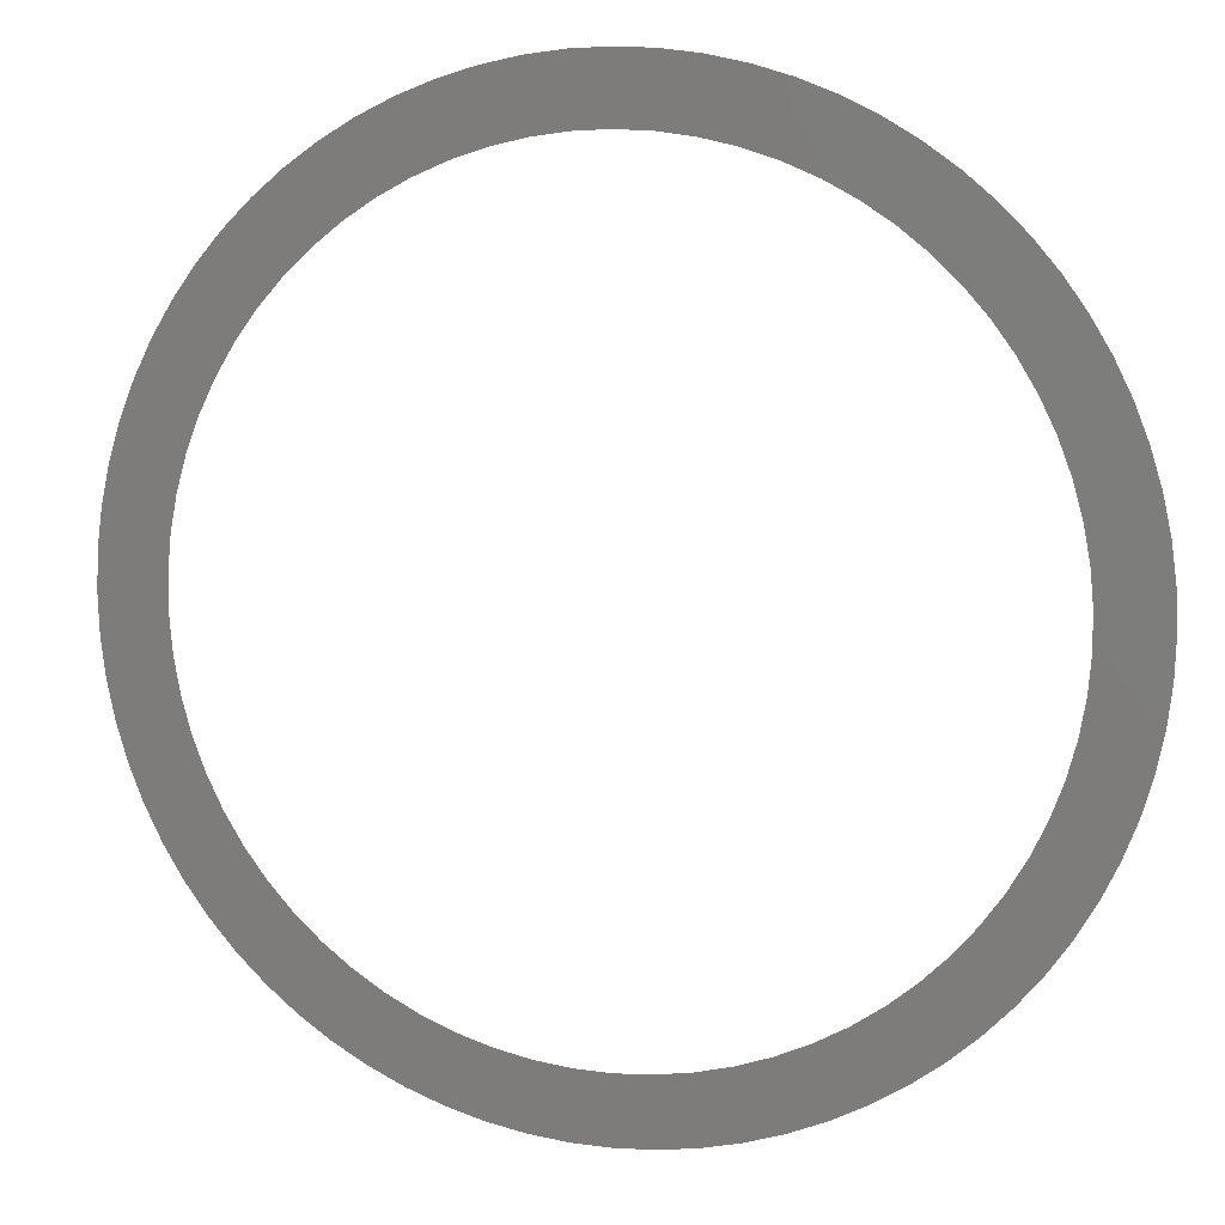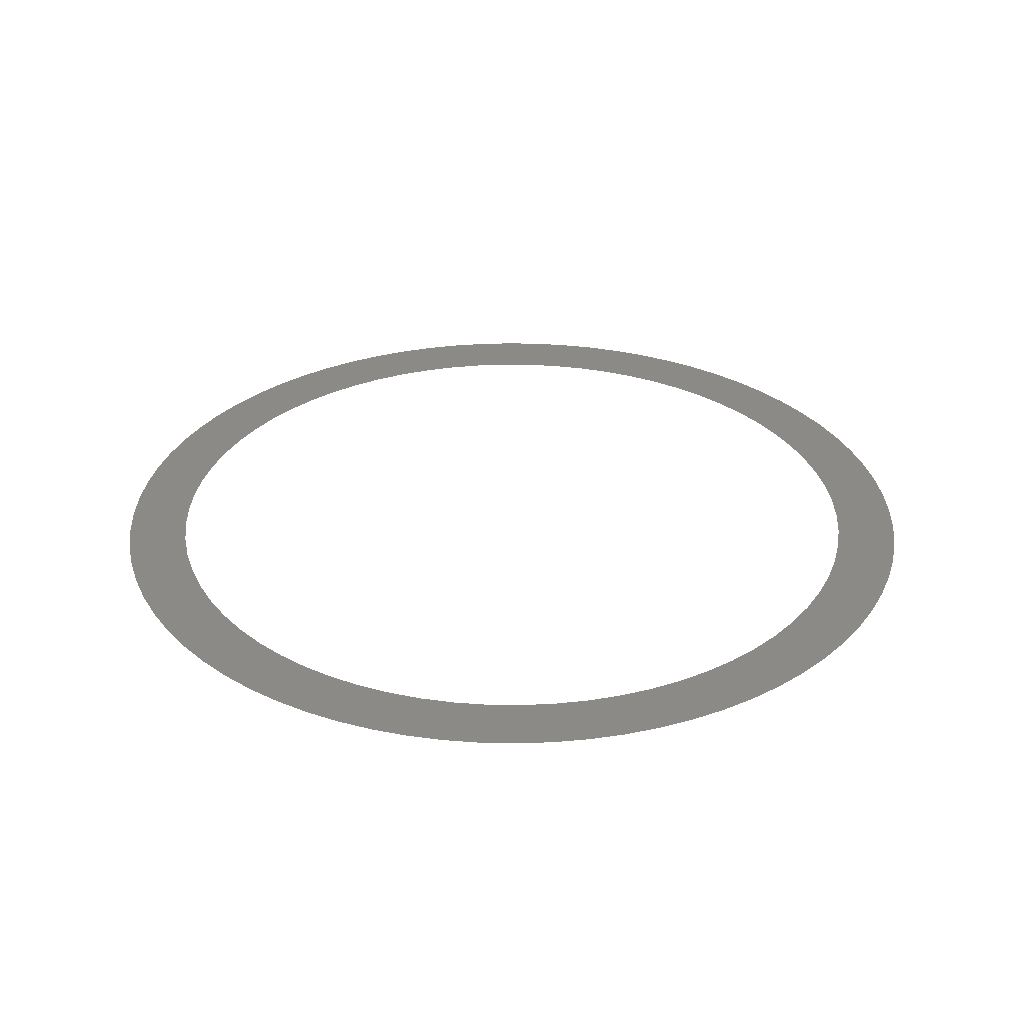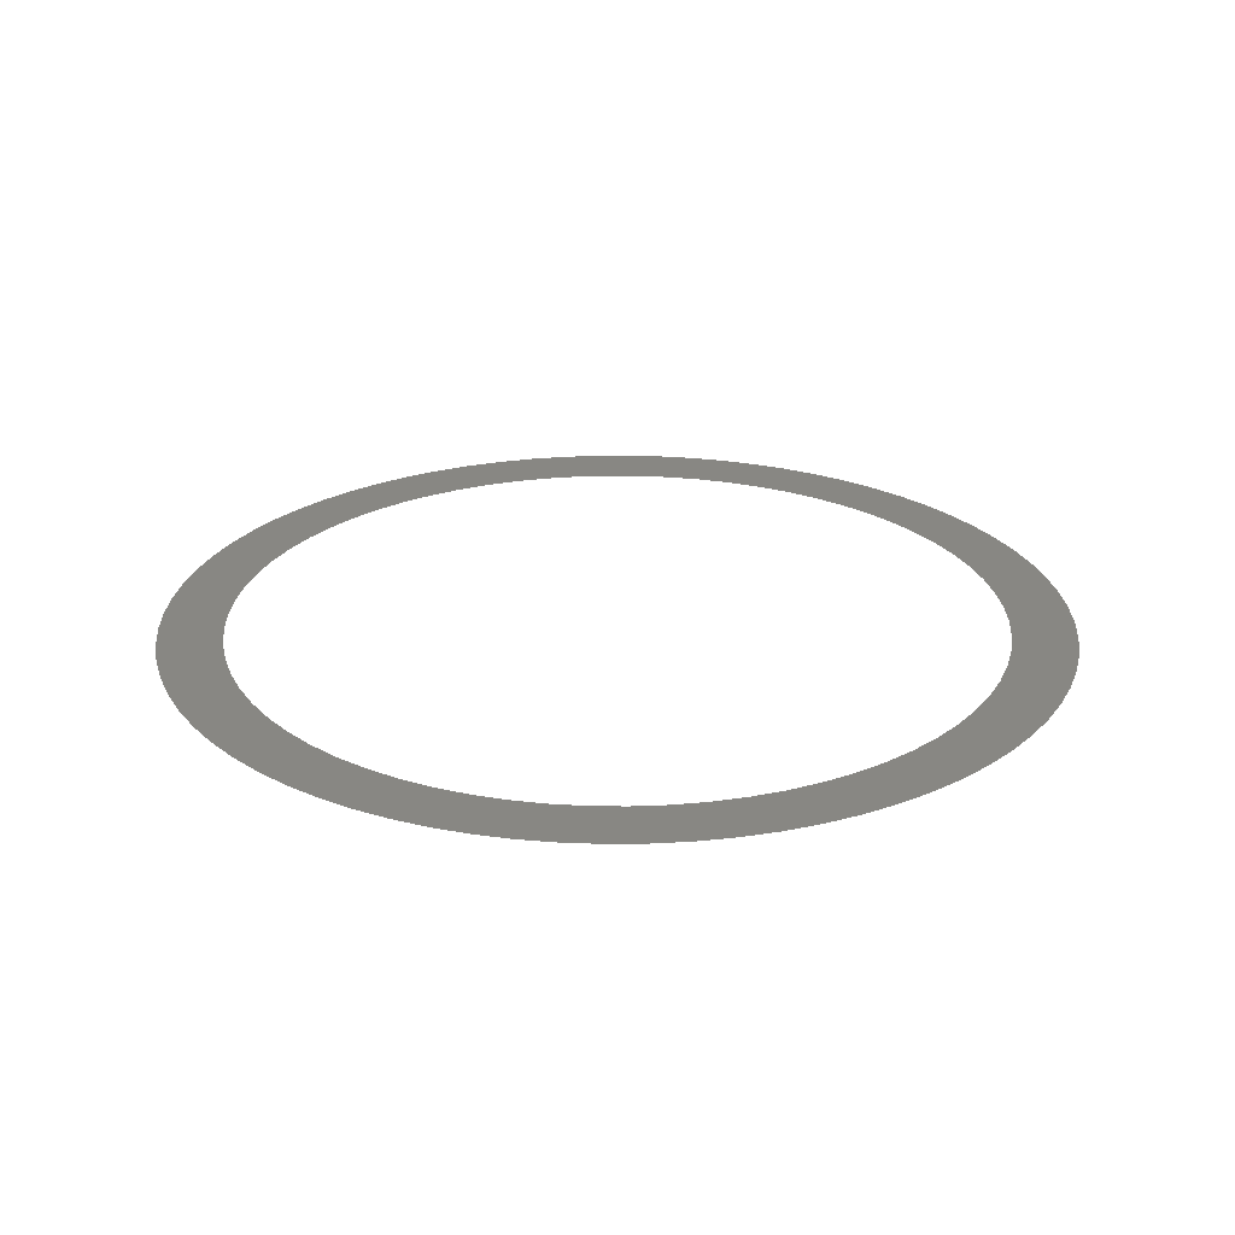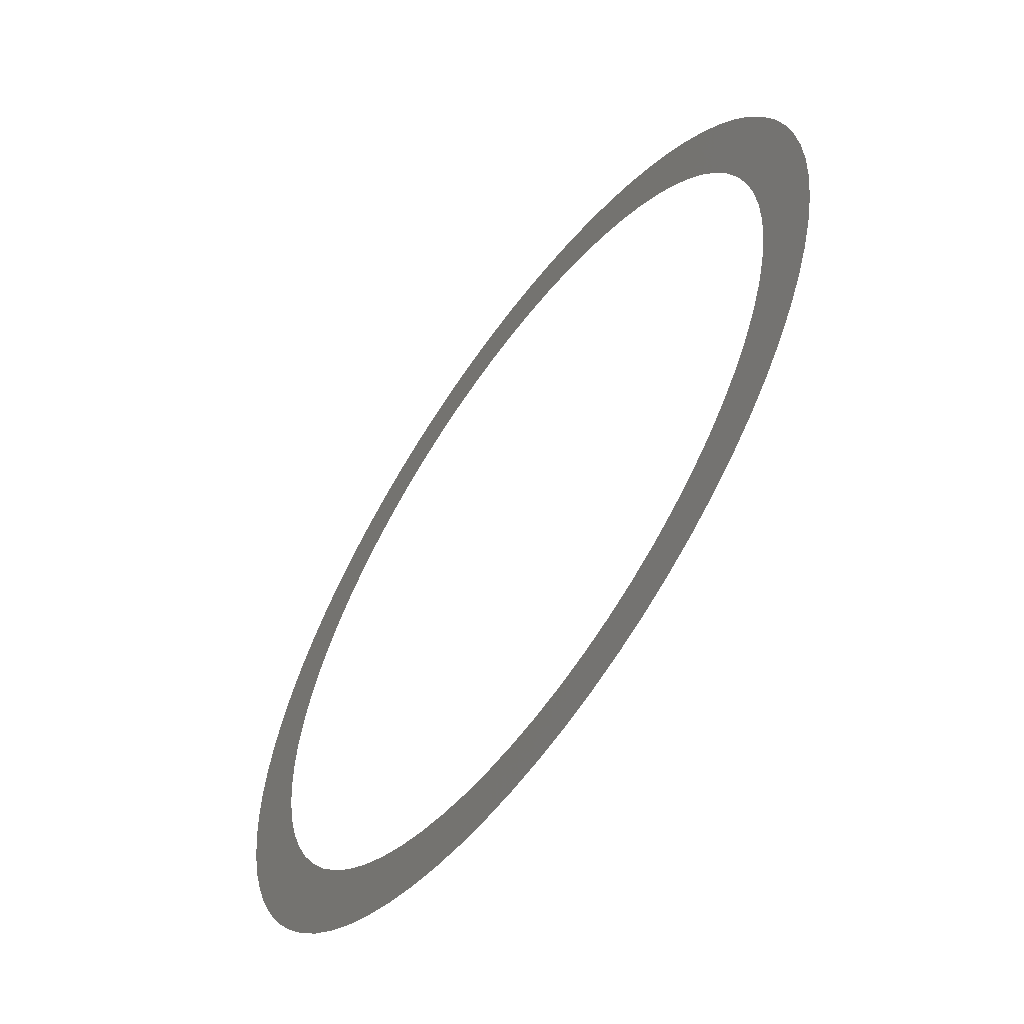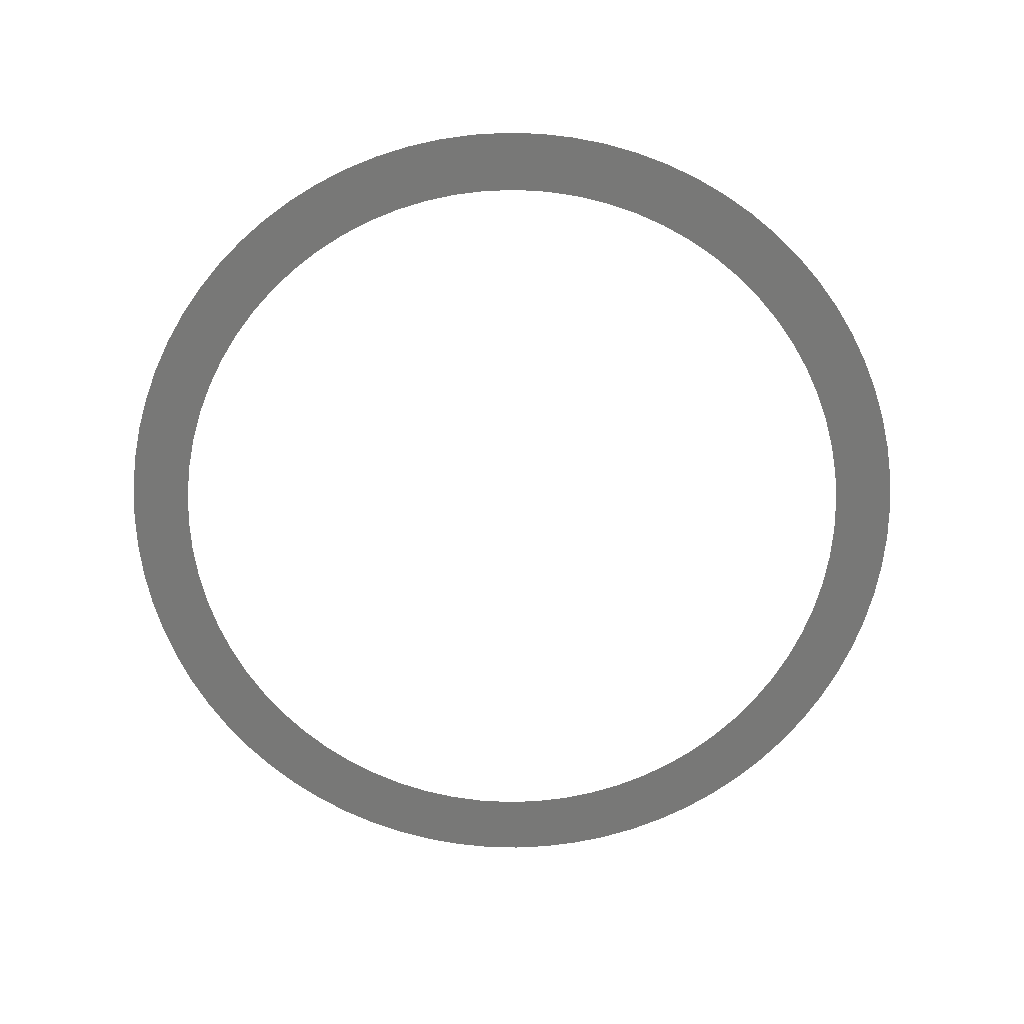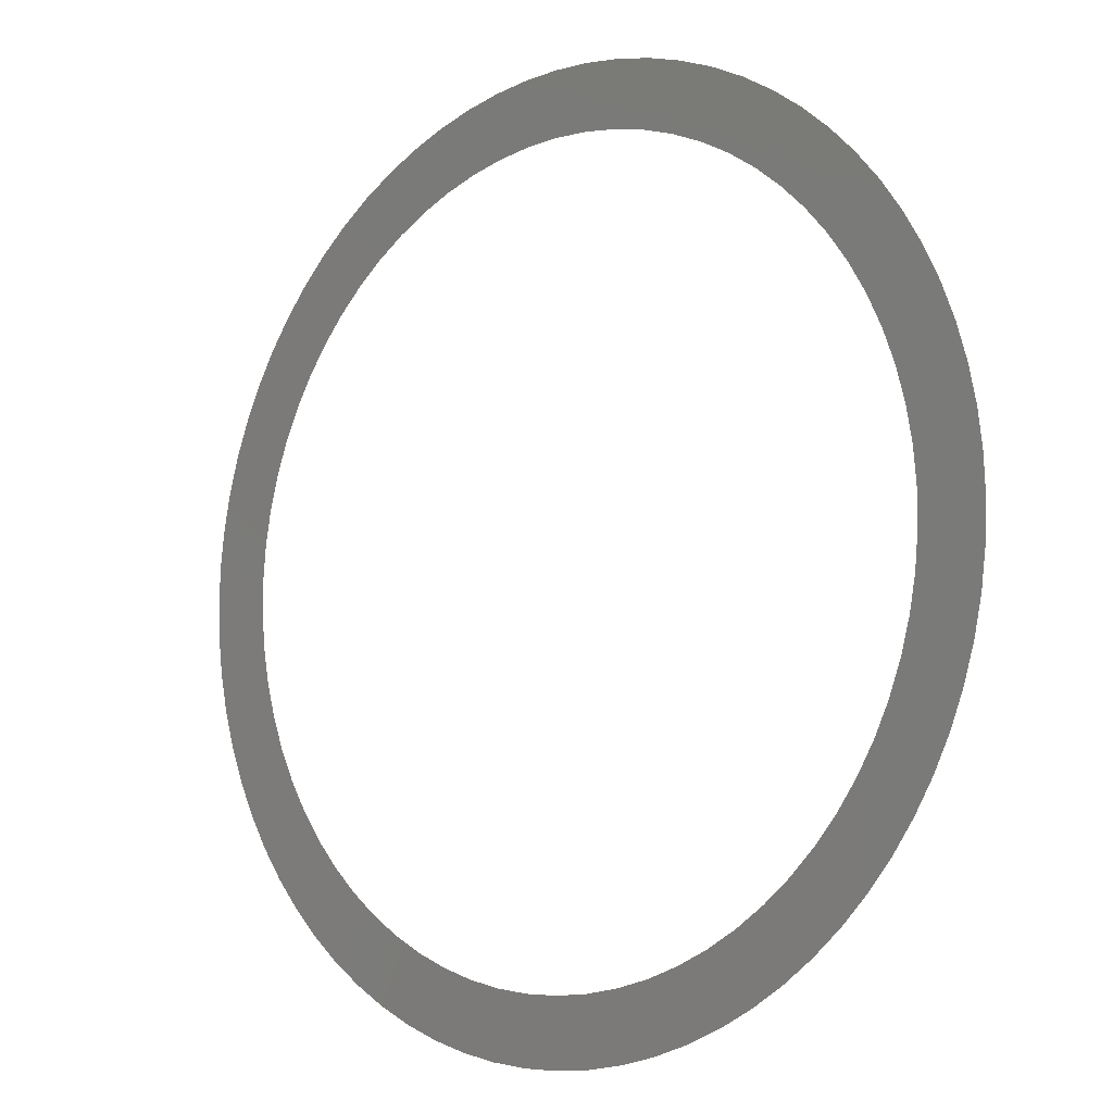
<metadata>
{"format":"stl","ext":"stl","renderer":"f3d","projection":"perspective","resolution":1024,"background":"white","views":[{"elev":8.8,"azim":-165.3,"up":"+Y"},{"elev":31.1,"azim":-109.4,"up":"+Z"},{"elev":24.5,"azim":34.6,"up":"+Z"},{"elev":-59.7,"azim":54.3,"up":"+Y"},{"elev":-70.5,"azim":138.1,"up":"+Z"},{"elev":-8.9,"azim":41.7,"up":"+Y"}]}
</metadata>
<code>
# stl→obj: 146 verts, 146 faces
v -186 3.291 2.381
v -186.3 4.088 2.381
v -186.7 3.763 2.381
v -185.7 3.587 2.381
v -186 4.385 2.381
v -186.3 2.969 2.381
v -186.9 3.413 2.381
v -185.4 3.853 2.381
v -185.6 4.652 2.381
v -186.5 2.624 2.381
v -187.2 3.039 2.381
v -185 4.088 2.381
v -185.2 4.887 2.381
v -186.8 2.257 2.381
v -187.4 2.644 2.381
v -187.7 2.232 2.381
v -184.6 4.291 2.381
v -184.8 5.088 2.381
v -186.9 1.872 2.381
v -187.8 1.804 2.381
v -184.2 4.459 2.381
v -184.4 5.255 2.381
v -187.1 1.472 2.381
v -187.9 1.364 2.381
v -183.8 4.591 2.381
v -183.9 5.386 2.381
v -187.2 1.06 2.381
v -188 0.9145 2.381
v -183.4 4.686 2.381
v -183.5 5.48 2.381
v -187.3 0.6393 2.381
v -188.1 0.4588 2.381
v -183 4.743 2.381
v -183 5.537 2.381
v -187.3 0.2137 2.381
v -188.1 6.51e-13 2.381
v -182.6 4.763 2.381
v -182.1 5.537 2.381
v -182.6 5.556 2.381
v -187.3 -0.2137 2.381
v -188.1 -0.4588 2.381
v -182.1 4.743 2.381
v -181.6 5.48 2.381
v -187.3 -0.6393 2.381
v -188 -0.9145 2.381
v -181.7 4.686 2.381
v -181.2 5.386 2.381
v -187.2 -1.06 2.381
v -187.9 -1.364 2.381
v -181.3 4.591 2.381
v -180.8 5.255 2.381
v -187.1 -1.472 2.381
v -187.8 -1.804 2.381
v -180.9 4.459 2.381
v -180.3 5.088 2.381
v -186.9 -1.872 2.381
v -187.7 -2.232 2.381
v -180.5 4.291 2.381
v -179.9 4.887 2.381
v -186.8 -2.257 2.381
v -187.4 -2.644 2.381
v -180.1 4.088 2.381
v -187.2 -3.039 2.381
v -179.5 4.652 2.381
v -186.5 -2.624 2.381
v -179.8 3.853 2.381
v -186.9 -3.413 2.381
v -179.1 4.385 2.381
v -186.3 -2.969 2.381
v -179.4 3.587 2.381
v -178.8 4.088 2.381
v -186.7 -3.763 2.381
v -186 -3.291 2.381
v -179.1 3.291 2.381
v -178.5 3.763 2.381
v -186.3 -4.088 2.381
v -185.7 -3.587 2.381
v -178.8 2.969 2.381
v -178.2 3.413 2.381
v -186 -4.385 2.381
v -185.4 -3.853 2.381
v -178.6 2.624 2.381
v -177.9 3.039 2.381
v -185.6 -4.652 2.381
v -185 -4.088 2.381
v -178.4 2.257 2.381
v -185.2 -4.887 2.381
v -184.6 -4.291 2.381
v -177.7 2.644 2.381
v -184.8 -5.088 2.381
v -184.2 -4.459 2.381
v -177.5 2.232 2.381
v -178.2 1.872 2.381
v -184.4 -5.255 2.381
v -183.8 -4.591 2.381
v -177.3 1.804 2.381
v -178 1.472 2.381
v -183.9 -5.386 2.381
v -183.4 -4.686 2.381
v -177.2 1.364 2.381
v -177.9 1.06 2.381
v -183.5 -5.48 2.381
v -183 -4.743 2.381
v -177.1 0.9145 2.381
v -177.8 0.6393 2.381
v -183 -5.537 2.381
v -182.6 -4.763 2.381
v -177 0.4588 2.381
v -177.8 0.2137 2.381
v -182.6 -5.556 2.381
v -177 6.524e-13 2.381
v -177.8 -0.2137 2.381
v -182.1 -5.537 2.381
v -182.1 -4.743 2.381
v -177 -0.4588 2.381
v -177.8 -0.6393 2.381
v -181.6 -5.48 2.381
v -181.7 -4.686 2.381
v -177.1 -0.9145 2.381
v -177.9 -1.06 2.381
v -181.2 -5.386 2.381
v -181.3 -4.591 2.381
v -177.2 -1.364 2.381
v -178 -1.472 2.381
v -180.8 -5.255 2.381
v -180.9 -4.459 2.381
v -177.3 -1.804 2.381
v -178.2 -1.872 2.381
v -180.3 -5.088 2.381
v -180.5 -4.291 2.381
v -177.5 -2.232 2.381
v -178.4 -2.257 2.381
v -179.9 -4.887 2.381
v -180.1 -4.088 2.381
v -177.7 -2.644 2.381
v -179.5 -4.652 2.381
v -179.8 -3.853 2.381
v -177.9 -3.039 2.381
v -178.6 -2.624 2.381
v -179.1 -4.385 2.381
v -179.4 -3.587 2.381
v -178.2 -3.413 2.381
v -178.8 -2.969 2.381
v -178.5 -3.763 2.381
v -179.1 -3.291 2.381
v -178.8 -4.088 2.381
f 1 2 3
f 4 2 1
f 4 5 2
f 6 3 7
f 6 1 3
f 8 9 5
f 8 5 4
f 10 7 11
f 10 6 7
f 12 9 8
f 12 13 9
f 14 15 16
f 14 11 15
f 14 10 11
f 17 18 13
f 17 13 12
f 19 16 20
f 19 14 16
f 21 22 18
f 21 18 17
f 23 20 24
f 23 19 20
f 25 26 22
f 25 22 21
f 27 24 28
f 27 23 24
f 29 26 25
f 29 30 26
f 31 27 28
f 31 28 32
f 33 30 29
f 33 34 30
f 35 31 32
f 35 32 36
f 37 38 39
f 37 34 33
f 37 39 34
f 40 35 36
f 40 36 41
f 42 43 38
f 42 38 37
f 44 40 41
f 44 41 45
f 46 47 43
f 46 43 42
f 48 44 45
f 48 45 49
f 50 51 47
f 50 47 46
f 52 48 49
f 52 49 53
f 54 55 51
f 54 51 50
f 56 53 57
f 56 52 53
f 58 59 55
f 58 55 54
f 60 56 57
f 60 57 61
f 62 59 58
f 63 60 61
f 64 59 62
f 65 60 63
f 66 64 62
f 67 65 63
f 68 64 66
f 69 65 67
f 70 68 66
f 71 68 70
f 72 69 67
f 73 69 72
f 74 71 70
f 75 71 74
f 76 73 72
f 77 73 76
f 78 75 74
f 79 75 78
f 80 77 76
f 81 77 80
f 82 79 78
f 83 79 82
f 84 81 80
f 85 81 84
f 86 83 82
f 87 85 84
f 87 88 85
f 89 83 86
f 90 88 87
f 90 91 88
f 92 86 93
f 92 89 86
f 94 91 90
f 94 95 91
f 96 93 97
f 96 92 93
f 98 95 94
f 98 99 95
f 100 97 101
f 100 96 97
f 102 99 98
f 102 103 99
f 104 101 105
f 104 100 101
f 106 103 102
f 106 107 103
f 108 105 109
f 108 104 105
f 110 107 106
f 111 109 112
f 111 108 109
f 113 114 107
f 113 107 110
f 115 112 116
f 115 111 112
f 117 118 114
f 117 114 113
f 119 116 120
f 119 115 116
f 121 122 118
f 121 118 117
f 123 120 124
f 123 119 120
f 125 122 121
f 125 126 122
f 127 123 124
f 127 124 128
f 129 126 125
f 129 130 126
f 131 127 128
f 131 128 132
f 133 130 129
f 133 134 130
f 135 131 132
f 136 134 133
f 136 137 134
f 138 135 132
f 138 132 139
f 140 137 136
f 140 141 137
f 142 138 139
f 142 139 143
f 144 142 143
f 144 143 145
f 146 141 140
f 146 144 145
f 146 145 141

</code>
